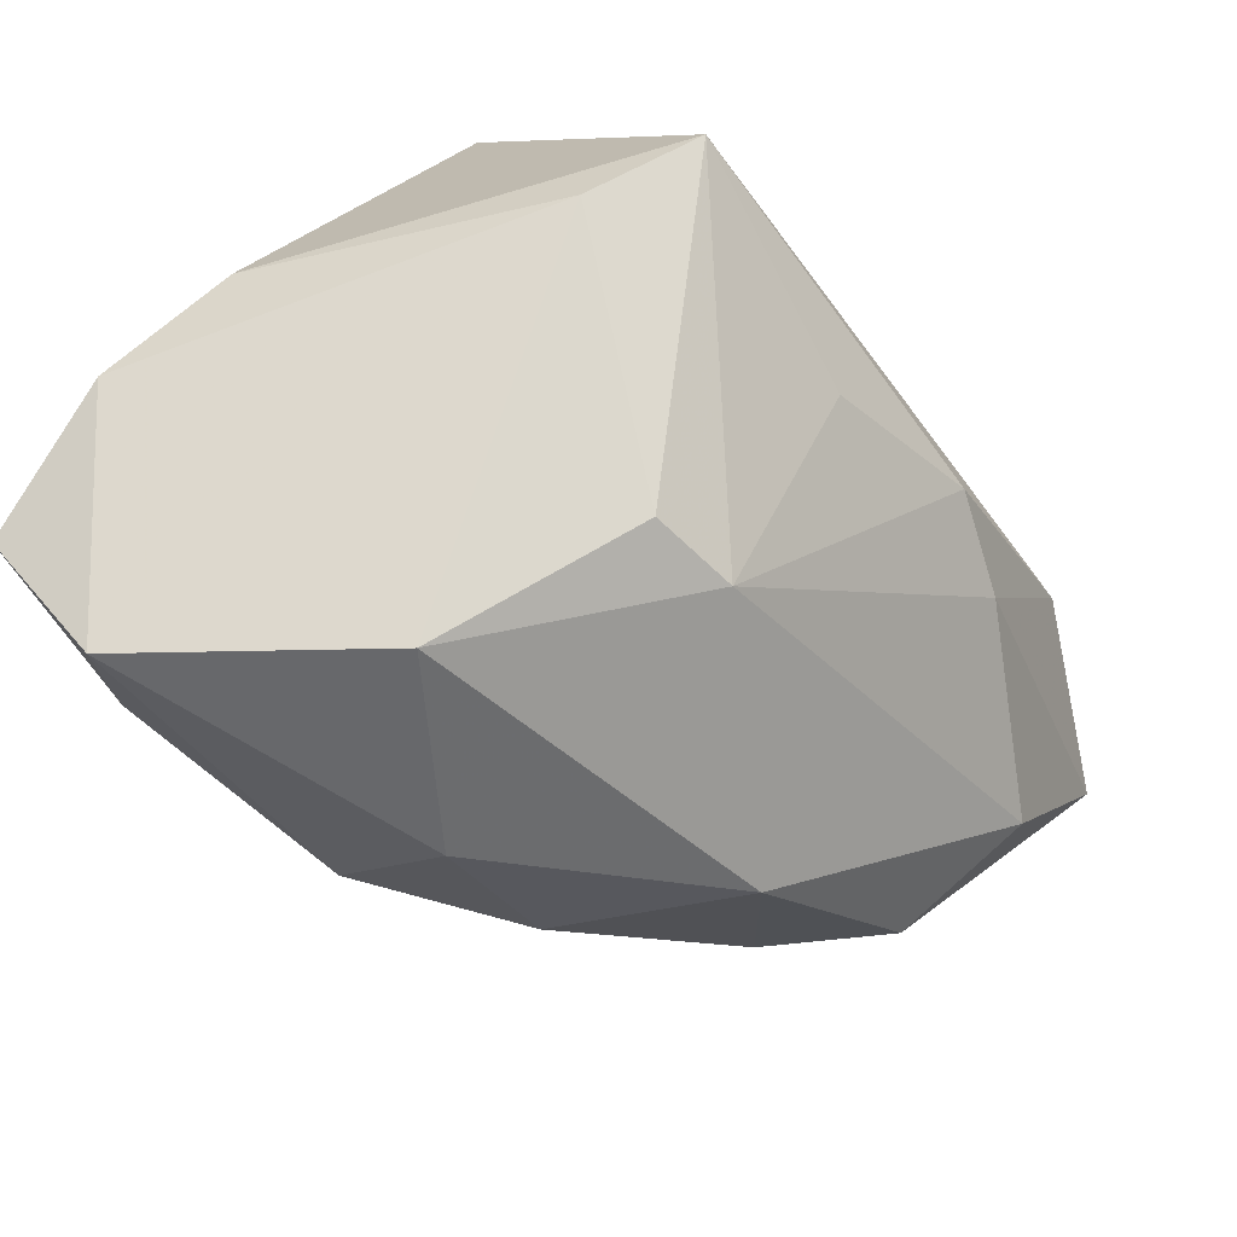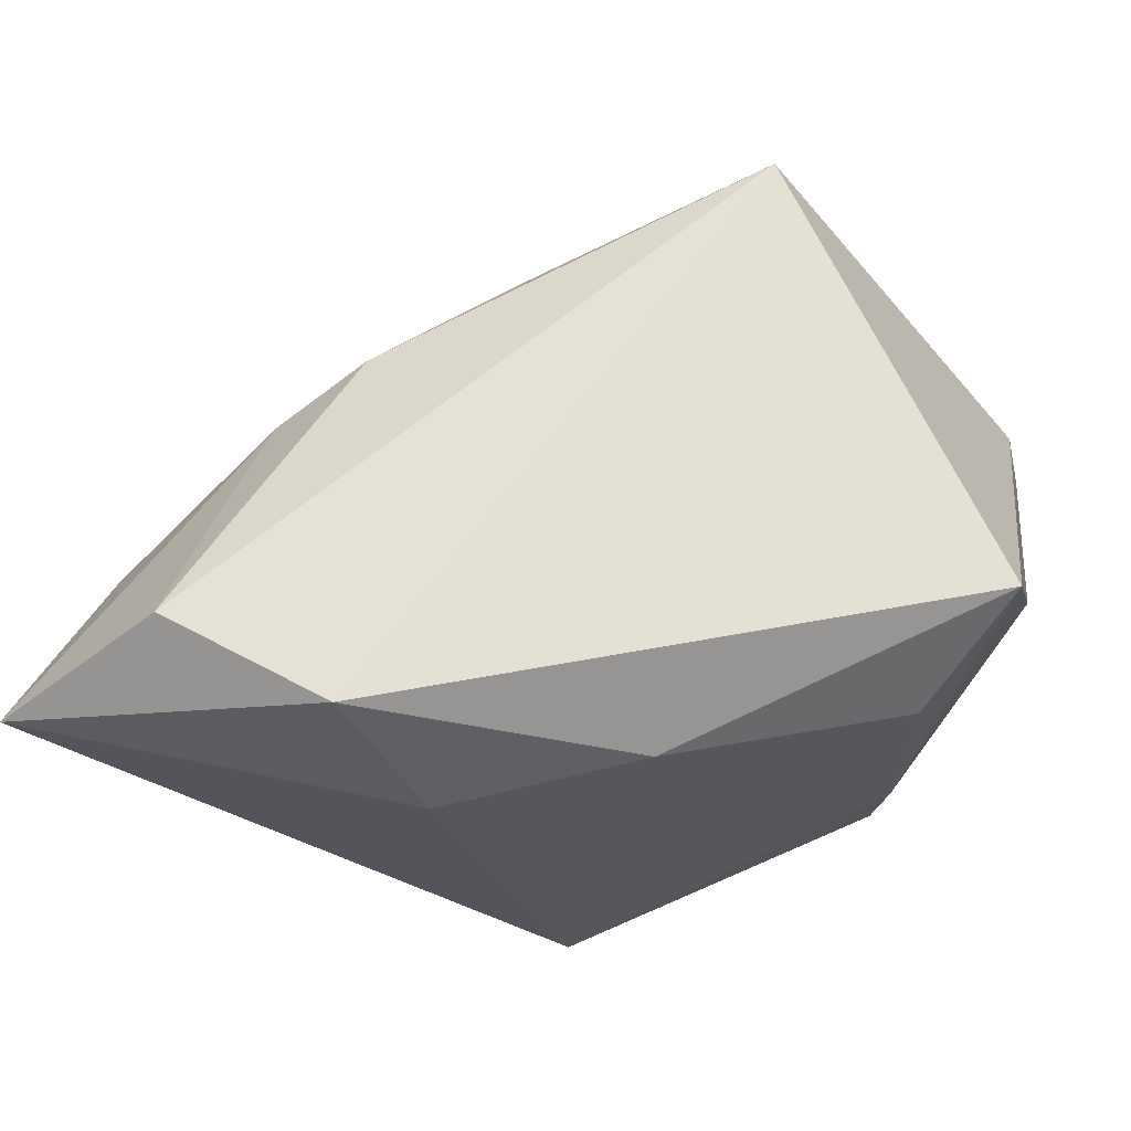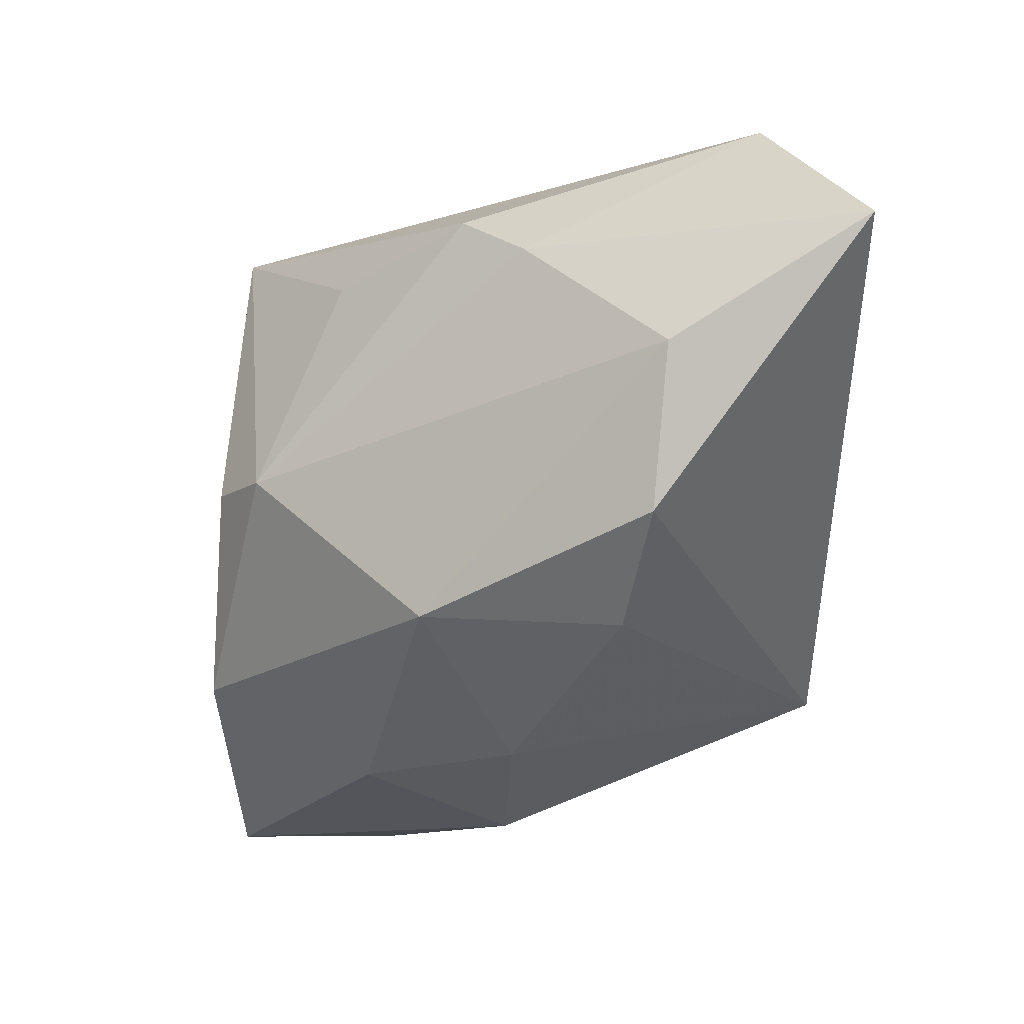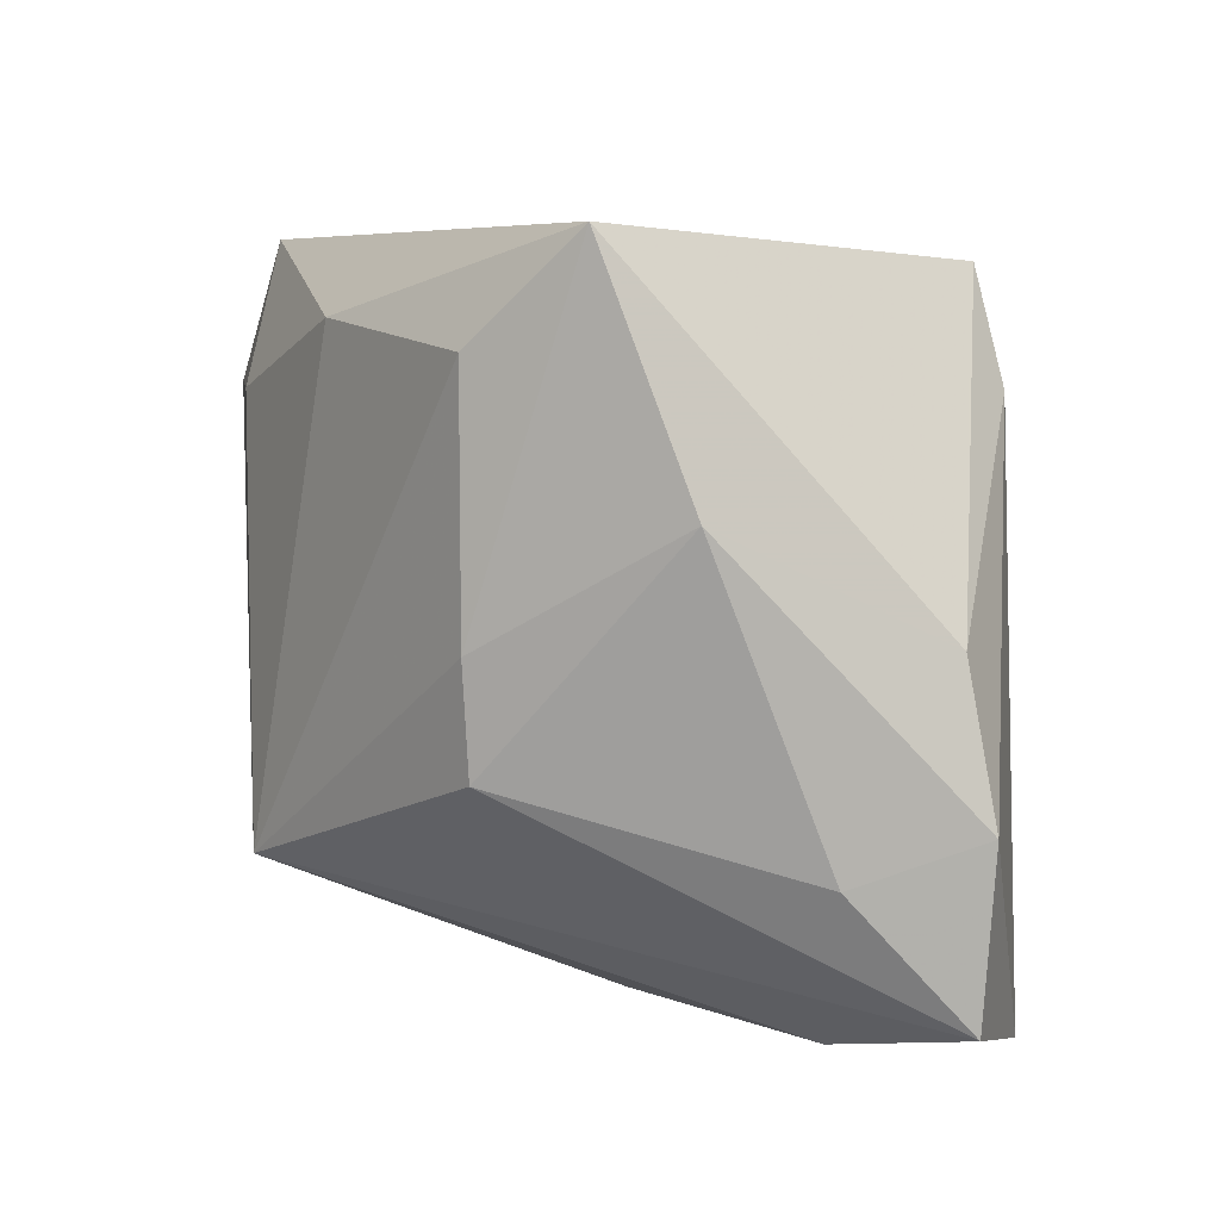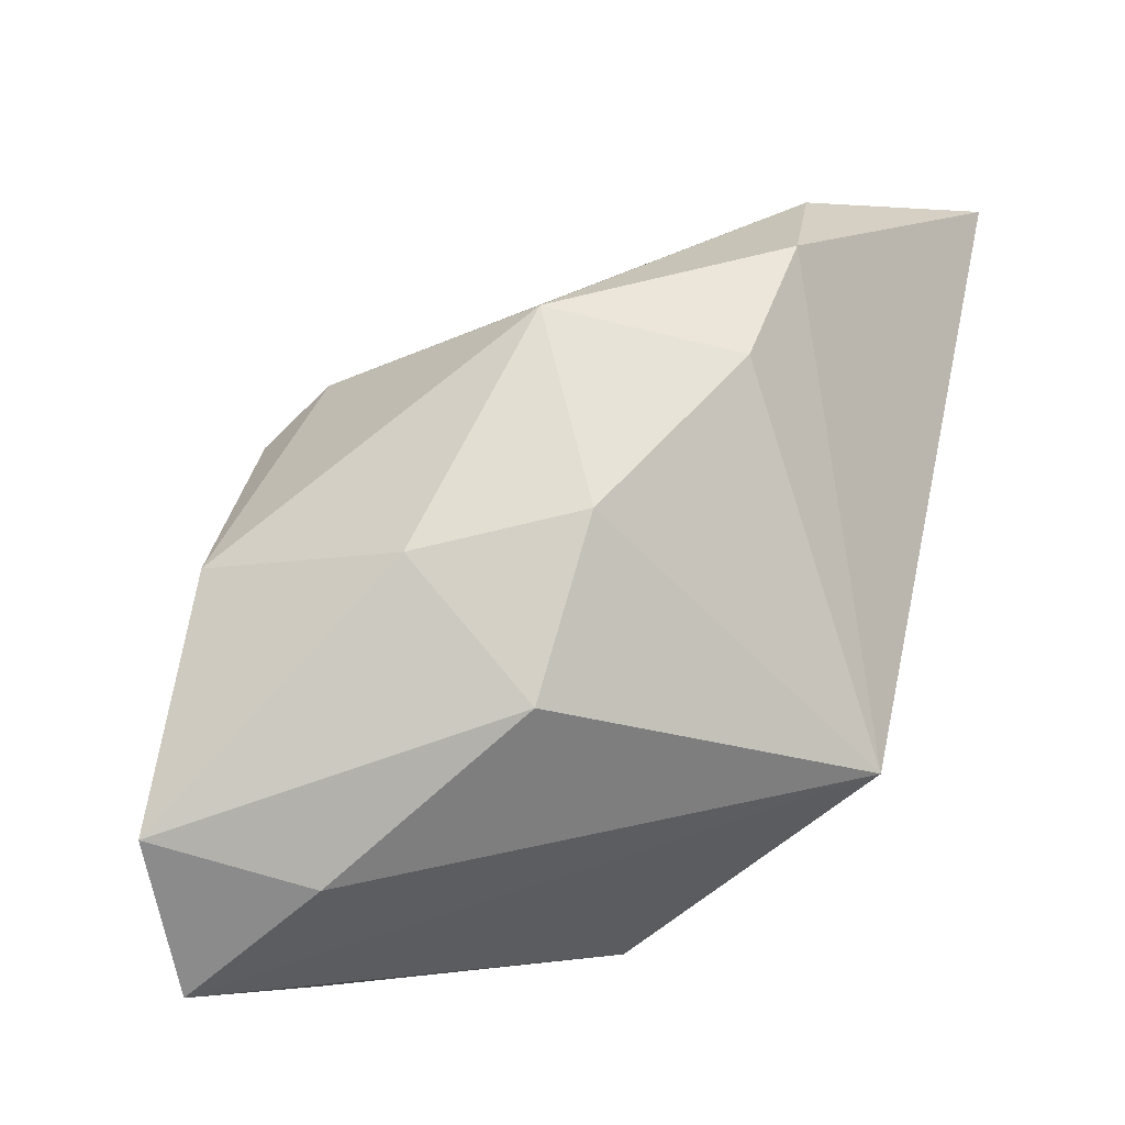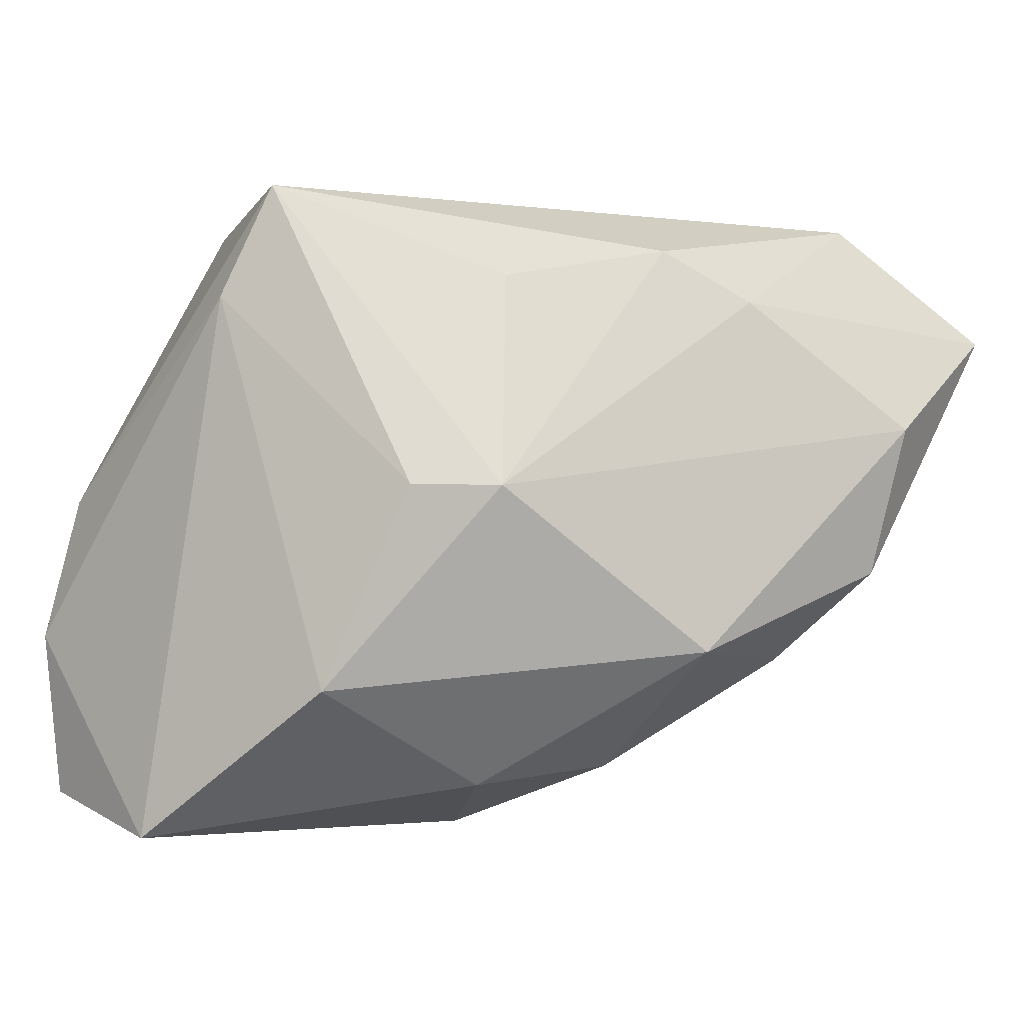
<metadata>
{"format":"obj","ext":"obj","renderer":"f3d","projection":"perspective","resolution":1024,"background":"white","views":[{"elev":73.5,"azim":35.0,"up":"+Z"},{"elev":68.0,"azim":-168.1,"up":"+Y"},{"elev":-10.7,"azim":89.1,"up":"+Y"},{"elev":6.2,"azim":-98.0,"up":"+Y"},{"elev":-78.6,"azim":74.1,"up":"+Y"},{"elev":-3.2,"azim":23.3,"up":"+Y"}]}
</metadata>
<code>
v 0.0148 0.01408 0.003571
v -0.0208 -0.001111 0.01358
v 0.01832 -0.01051 0.005946
v -0.02071 0.01841 -0.00389
v -0.0005116 -0.0214 0.0007854
v -0.02152 -0.01926 0.0143
v 0.01125 0.01841 -0.01684
v -0.0001759 -0.01273 0.01972
v -0.02262 0.004982 0.0008832
v -0.02183 -0.01196 0.007529
v -0.01683 -0.00752 -0.009017
v 0.007594 0.01192 0.01129
v 0.02121 0.0176 -0.01379
v 0.006319 0.01041 -0.01888
v 0.005024 -0.0009556 0.01892
v -0.01294 -0.02151 0.008805
v 0.02494 -0.005587 -0.00699
v 0.009673 -0.01767 0.000544
v -0.01718 0.01259 -0.009427
v 0.009566 -0.0009723 0.01627
v -0.004425 0.01702 0.0182
v 0.02927 0.01022 -0.01888
v -0.0009149 -0.01354 -0.01888
v 0.004896 -0.0185 0.009414
v 0.01892 -0.01106 -0.005616
v -0.007356 0.01048 0.01909
v -0.004493 0.01417 -0.01497
v -0.02245 -0.009568 0.01476
v -0.01738 -0.001381 -0.009405
v 0.01922 0.01113 5.2e-06
v 0.02709 0.00355 -0.007751
v -0.01286 -0.02155 0.01856
f 22 23 14
f 2 21 4
f 23 6 11
f 15 20 21
f 21 20 12
f 27 19 4
f 27 14 23
f 23 19 27
f 7 13 22
f 22 14 7
f 14 27 7
f 7 27 4
f 4 21 7
f 21 13 7
f 17 23 22
f 17 25 23
f 9 2 4
f 9 28 2
f 16 6 23
f 23 5 16
f 23 25 18
f 18 5 23
f 24 5 18
f 6 16 32
f 32 28 6
f 32 5 24
f 32 16 5
f 22 13 30
f 23 11 29
f 29 19 23
f 4 19 29
f 29 9 4
f 11 9 29
f 10 11 6
f 10 9 11
f 6 28 10
f 28 9 10
f 8 32 24
f 20 15 8
f 1 12 20
f 20 30 1
f 21 12 1
f 1 13 21
f 1 30 13
f 31 30 20
f 31 17 22
f 22 30 31
f 32 8 26
f 28 32 26
f 26 15 21
f 26 8 15
f 21 2 26
f 2 28 26
f 3 31 20
f 17 31 3
f 25 17 3
f 3 8 24
f 20 8 3
f 24 18 3
f 3 18 25

</code>
